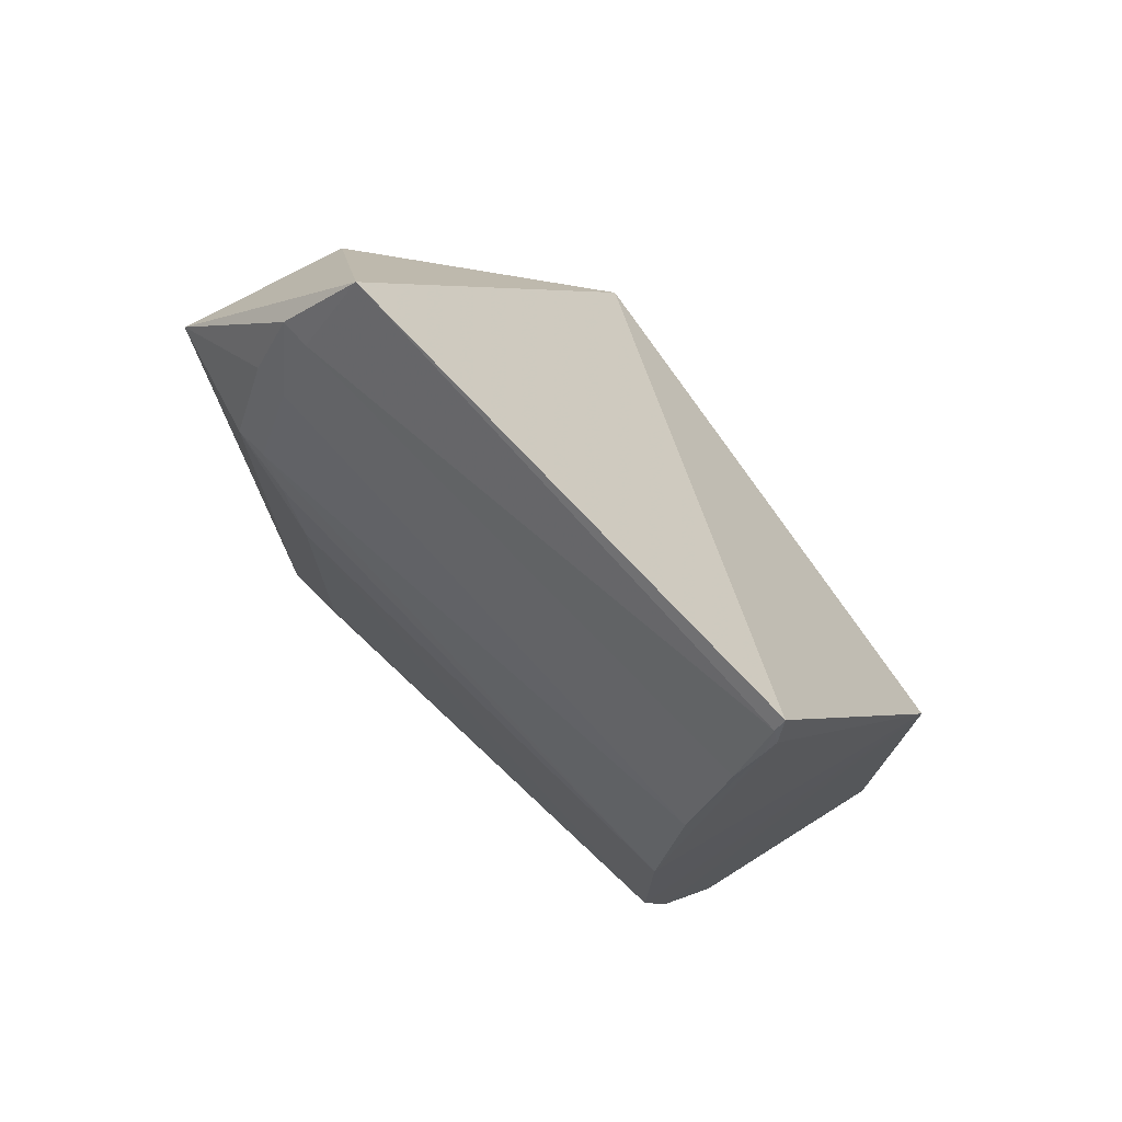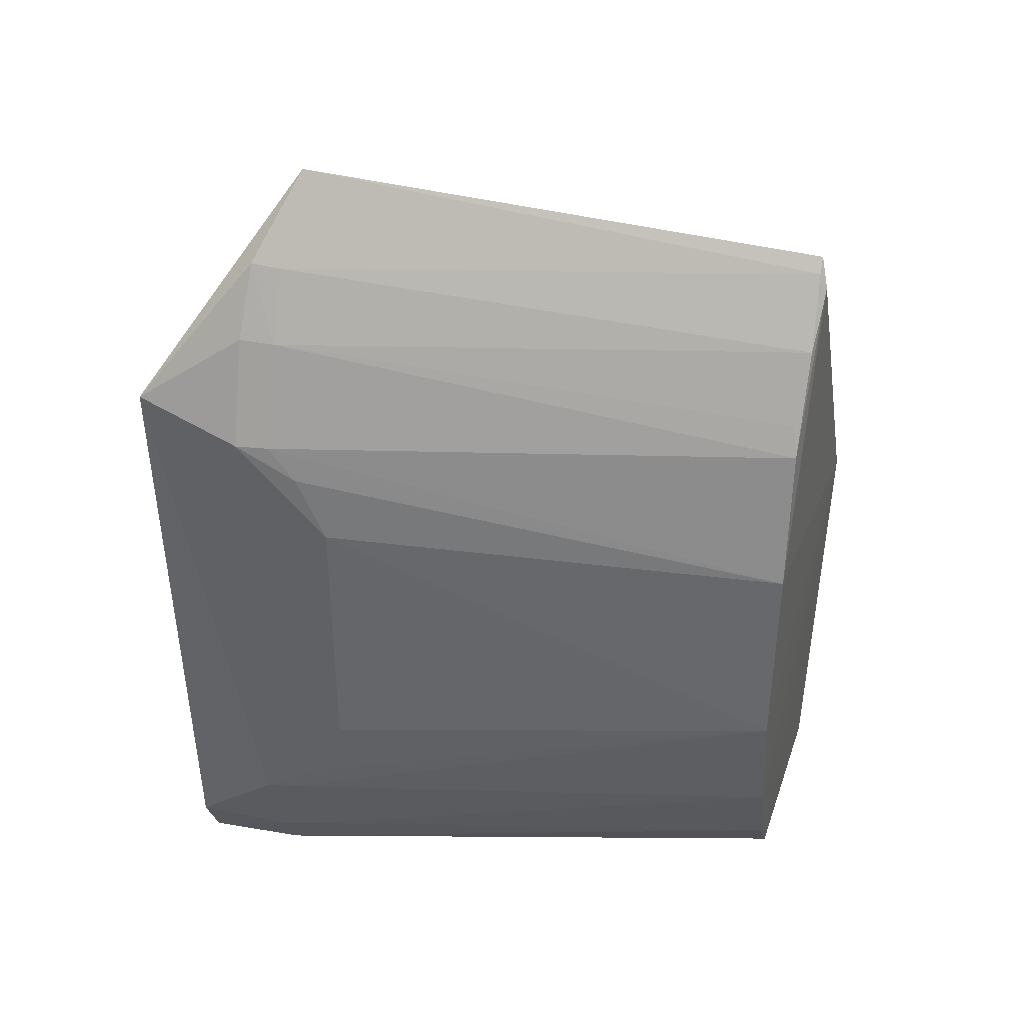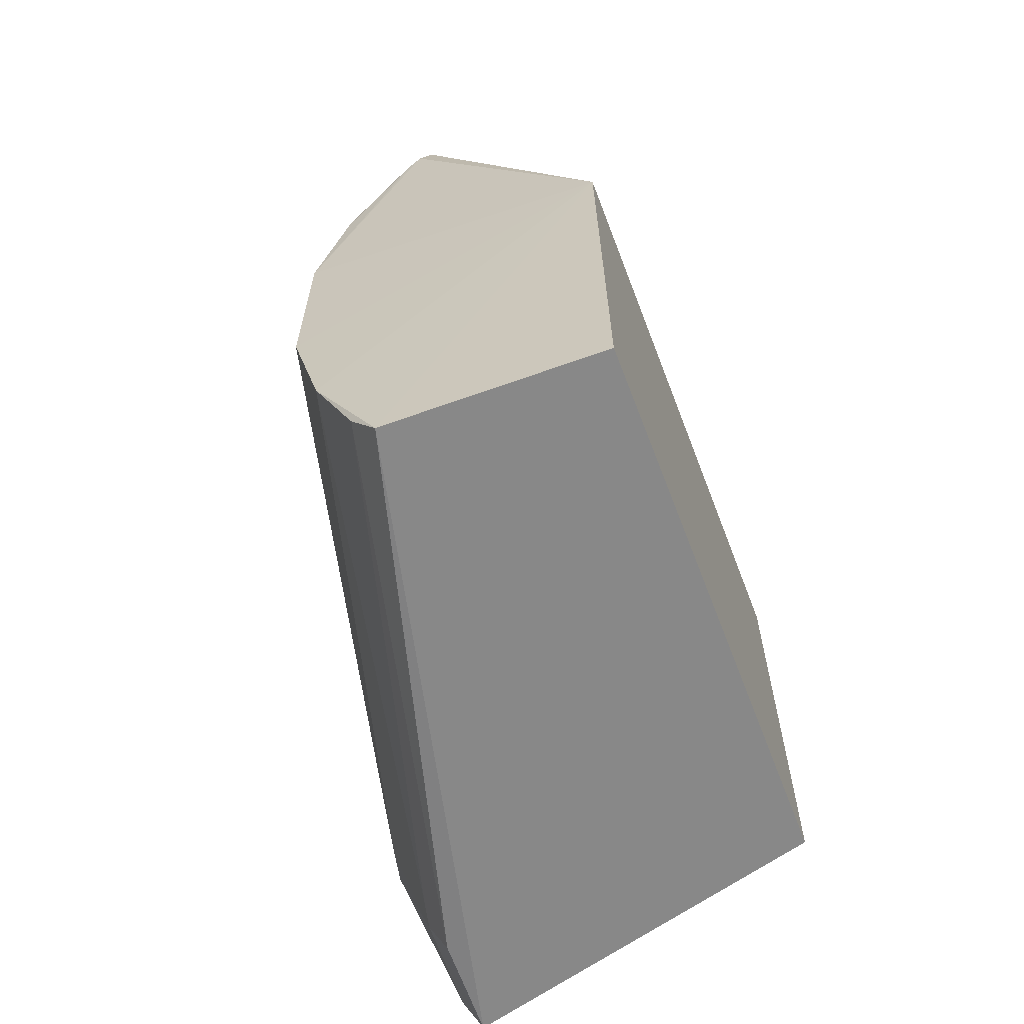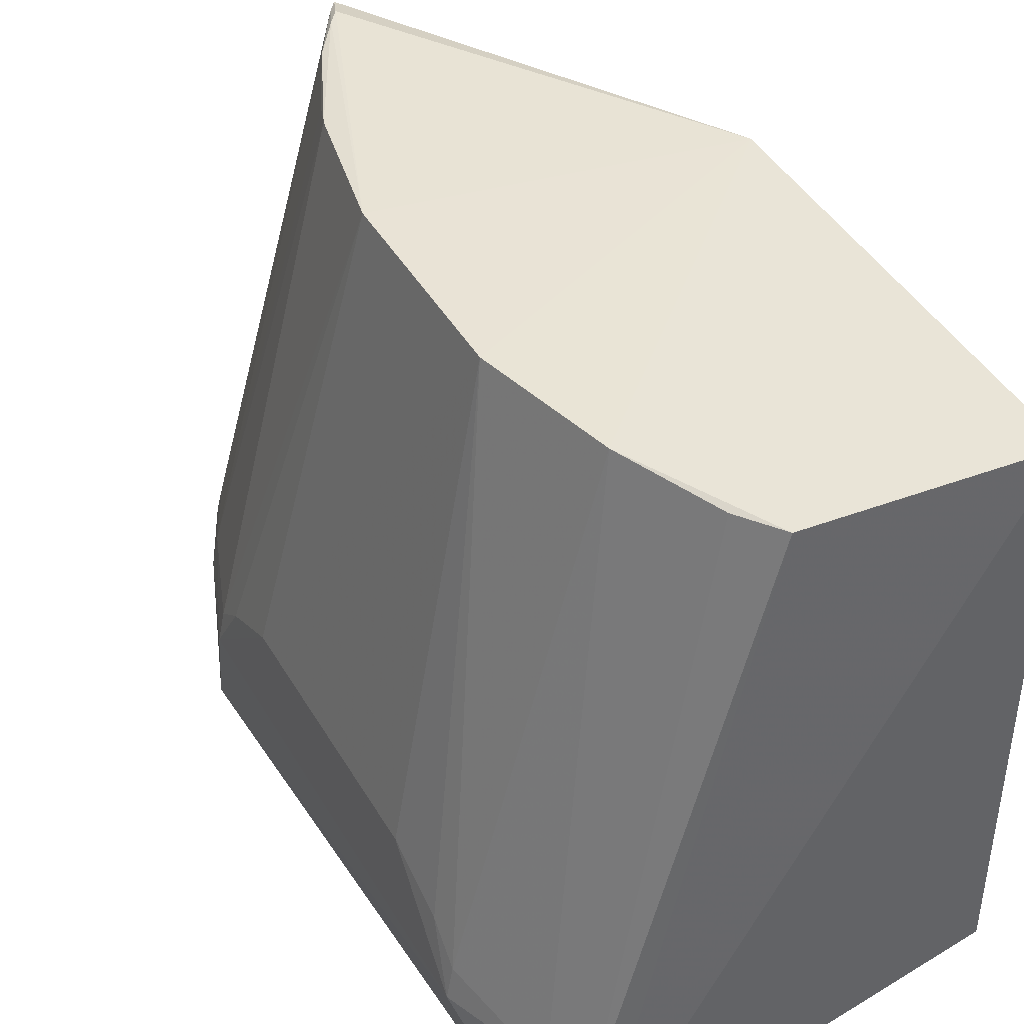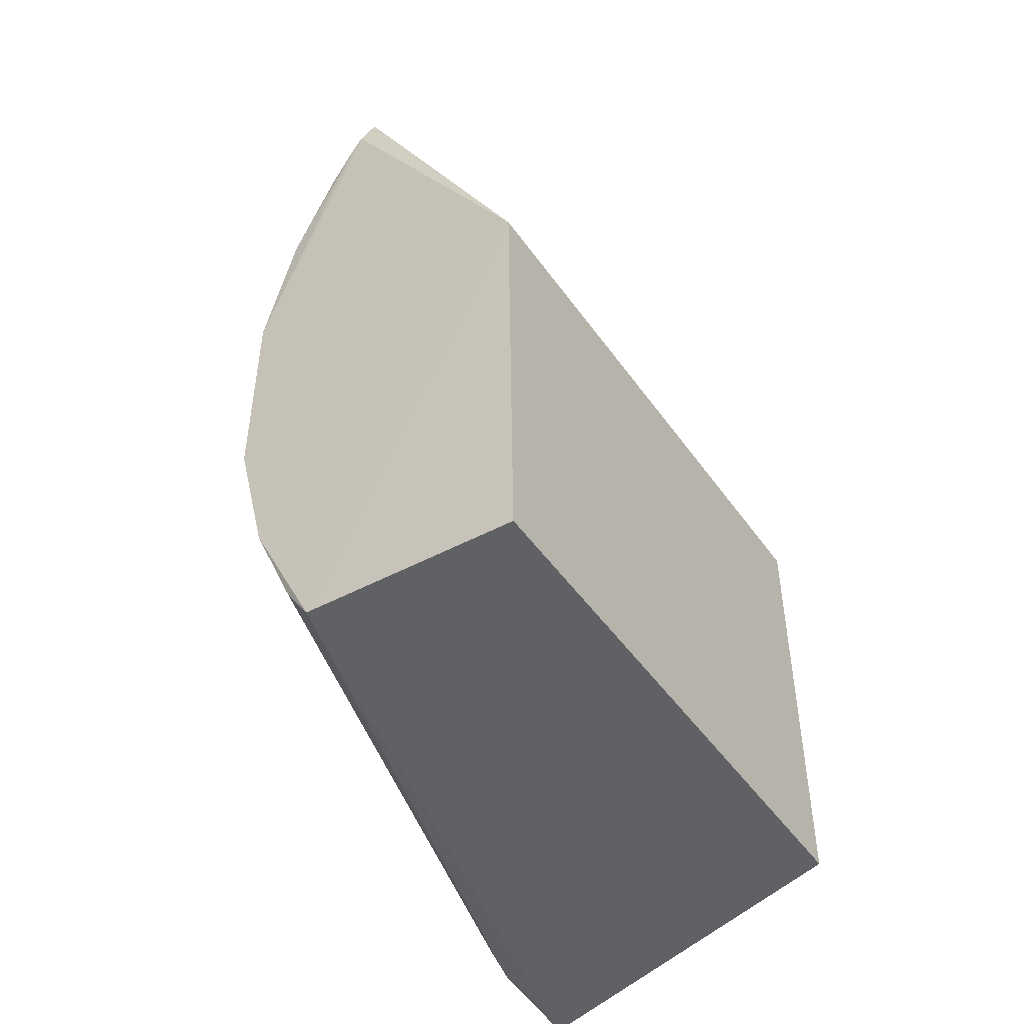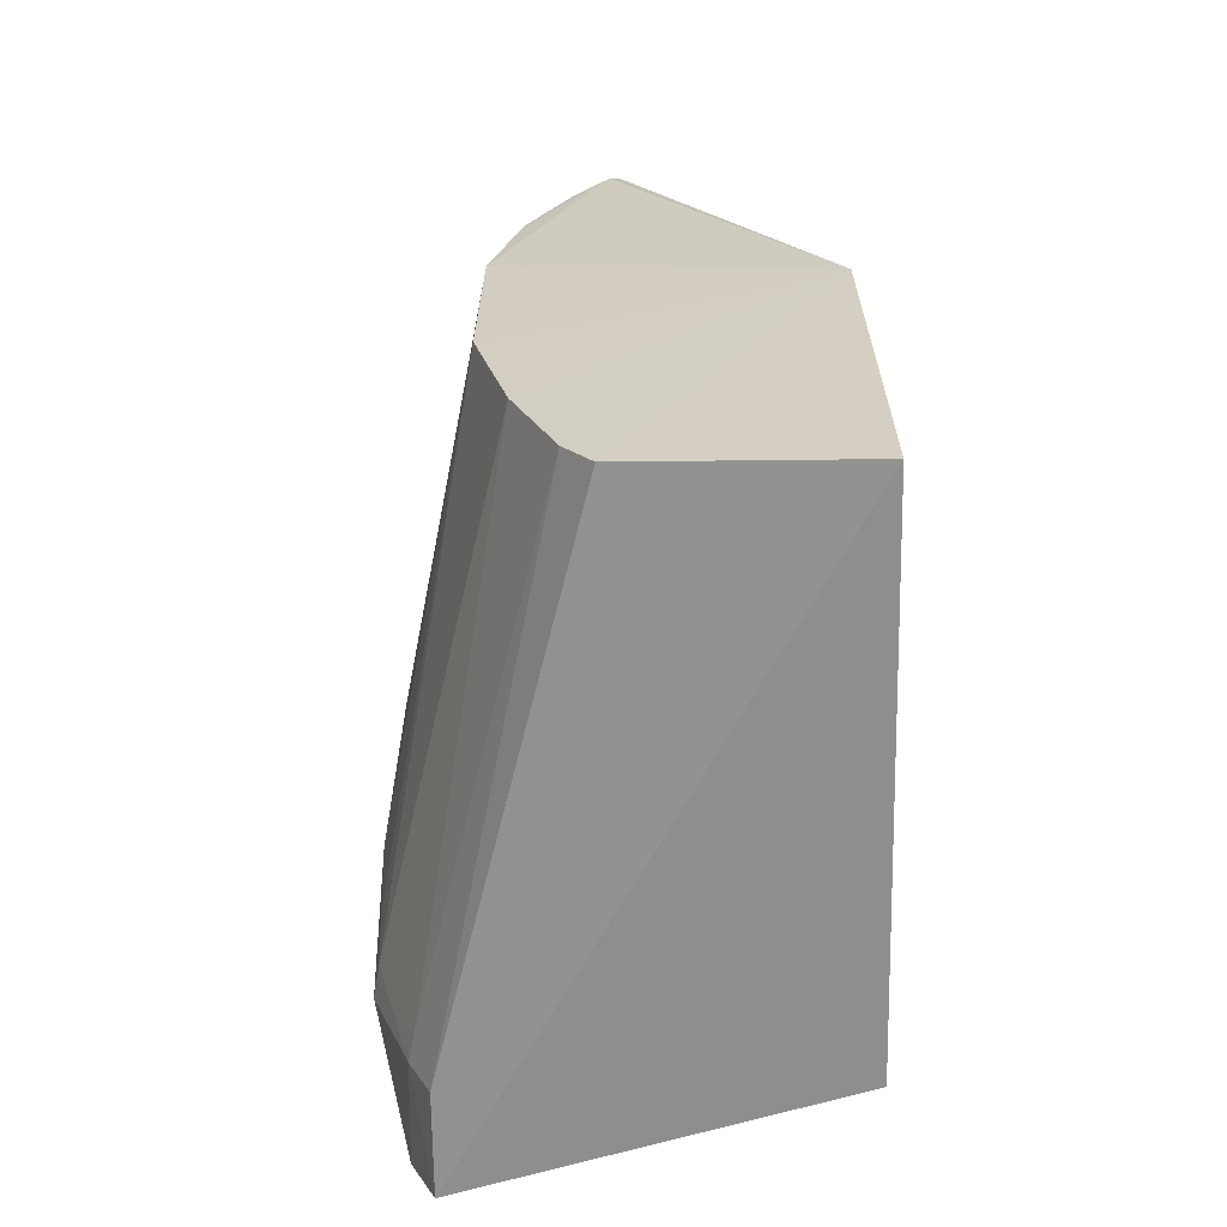
<metadata>
{"format":"obj","ext":"obj","renderer":"f3d","projection":"perspective","resolution":1024,"background":"white","views":[{"elev":72.9,"azim":-33.5,"up":"+Y"},{"elev":37.4,"azim":-73.5,"up":"+Y"},{"elev":-63.1,"azim":21.0,"up":"+Y"},{"elev":42.0,"azim":-27.9,"up":"+Z"},{"elev":-47.9,"azim":33.6,"up":"+Y"},{"elev":-64.9,"azim":1.5,"up":"+Y"}]}
</metadata>
<code>
v -0.04155 0.02786 0.1688
v -0.02644 -0.02834 0.1689
v -0.02651 0.002447 0.13
v -0.05678 0.0195 0.1221
v -0.04714 -0.0173 0.1687
v -0.05314 -0.02796 0.1223
v -0.0479 0.03495 0.1323
v -0.02645 0.002418 0.1695
v -0.0495 0.007159 0.1688
v -0.02651 -0.02844 0.13
v -0.04453 0.01789 0.1222
v -0.04225 -0.02709 0.1687
v -0.04075 0.02984 0.1682
v -0.05427 0.02422 0.1318
v -0.05725 -0.01735 0.1294
v -0.04959 -0.007584 0.1688
v -0.05485 -0.02442 0.1221
v -0.05222 0.02935 0.1297
v -0.04427 0.02408 0.1686
v -0.05692 0.01448 0.1338
v -0.05454 -0.02451 0.1296
v -0.05678 -0.01727 0.1318
v -0.05468 0.02444 0.1294
v -0.04148 0.02886 0.1683
v -0.05187 0.02905 0.1317
v -0.0474 0.01705 0.1686
v -0.05738 0.01702 0.1296
v -0.0569 0.009741 0.1359
v -0.04417 -0.02418 0.1685
v -0.05304 -0.02749 0.1296
v -0.04234 0.02684 0.1688
v -0.0569 0.01697 0.1319
v -0.0466 0.01921 0.1681
v -0.05681 -0.009847 0.1359
v -0.0541 -0.02433 0.1316
v -0.05672 -0.0148 0.1338
f 8 2 3
f 9 8 1
f 10 3 2
f 10 2 6
f 11 10 6
f 11 3 10
f 11 7 3
f 11 4 7
f 12 6 2
f 12 8 5
f 12 2 8
f 13 3 7
f 13 8 3
f 13 1 8
f 16 5 8
f 16 8 9
f 17 11 6
f 17 4 11
f 17 15 4
f 18 7 4
f 21 17 6
f 21 15 17
f 22 5 16
f 22 15 21
f 23 18 4
f 23 14 18
f 24 13 7
f 24 1 13
f 25 18 14
f 25 14 19
f 25 19 24
f 25 24 7
f 25 7 18
f 27 4 15
f 27 23 4
f 27 14 23
f 28 16 9
f 28 9 20
f 28 27 15
f 28 20 27
f 29 12 5
f 30 21 6
f 30 6 12
f 30 12 29
f 31 24 19
f 31 1 24
f 31 19 26
f 31 26 9
f 31 9 1
f 32 20 9
f 32 9 26
f 32 27 20
f 32 26 14
f 32 14 27
f 33 26 19
f 33 19 14
f 33 14 26
f 34 16 28
f 34 28 15
f 35 29 5
f 35 30 29
f 35 21 30
f 35 22 21
f 35 5 22
f 36 22 16
f 36 16 34
f 36 34 15
f 36 15 22

</code>
